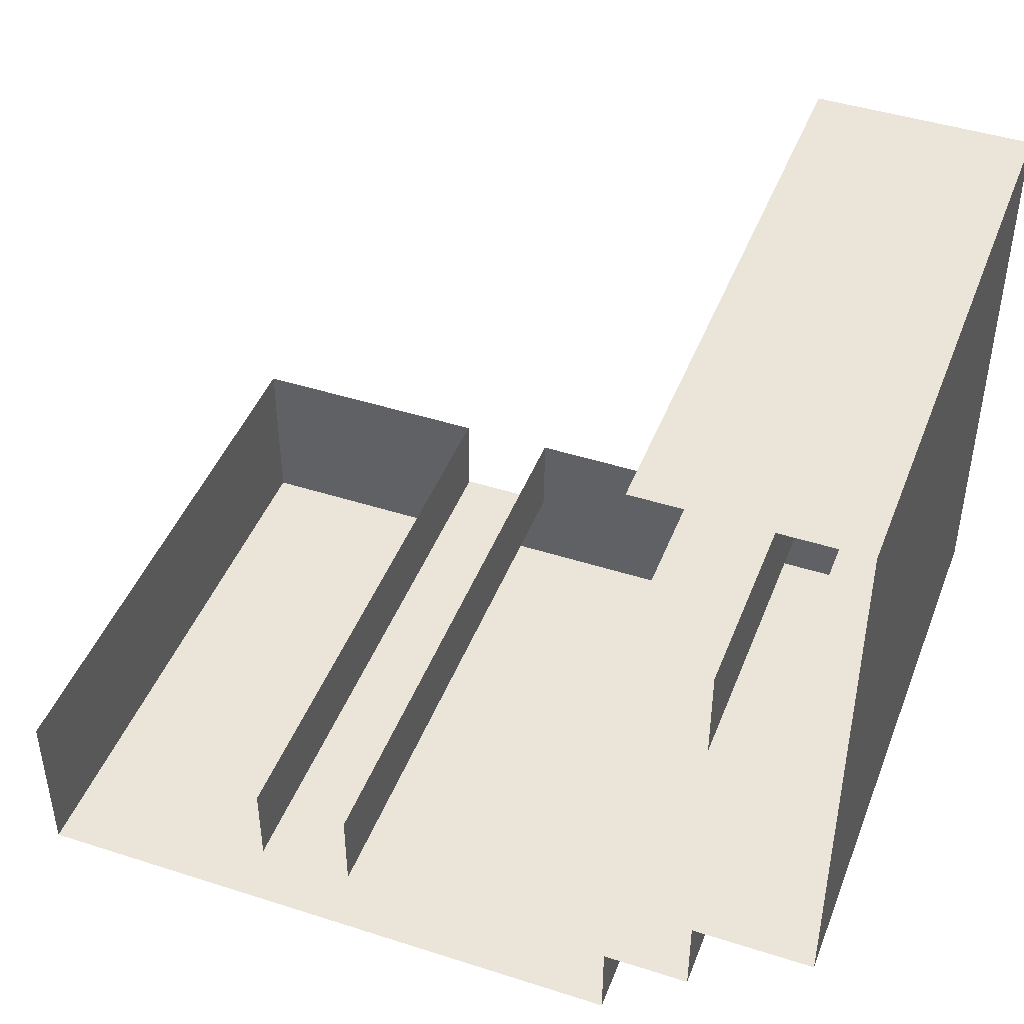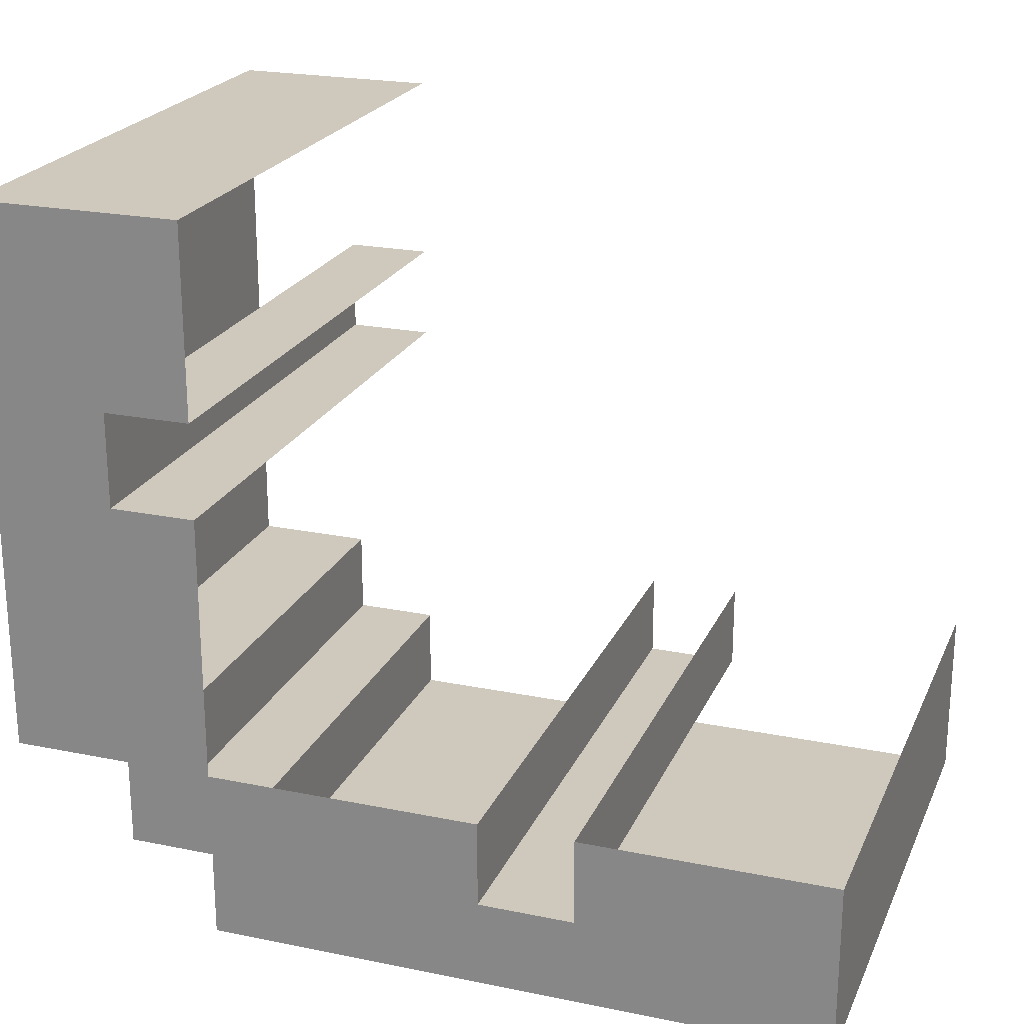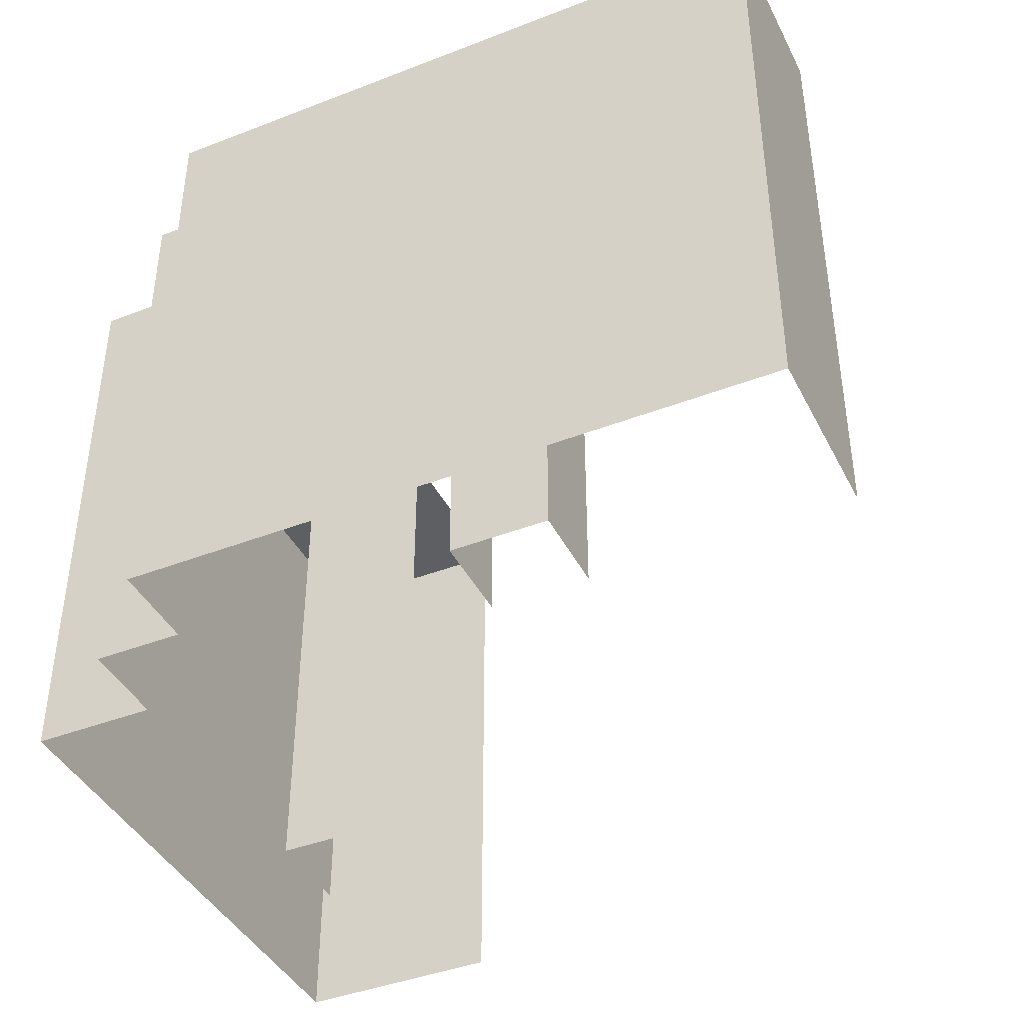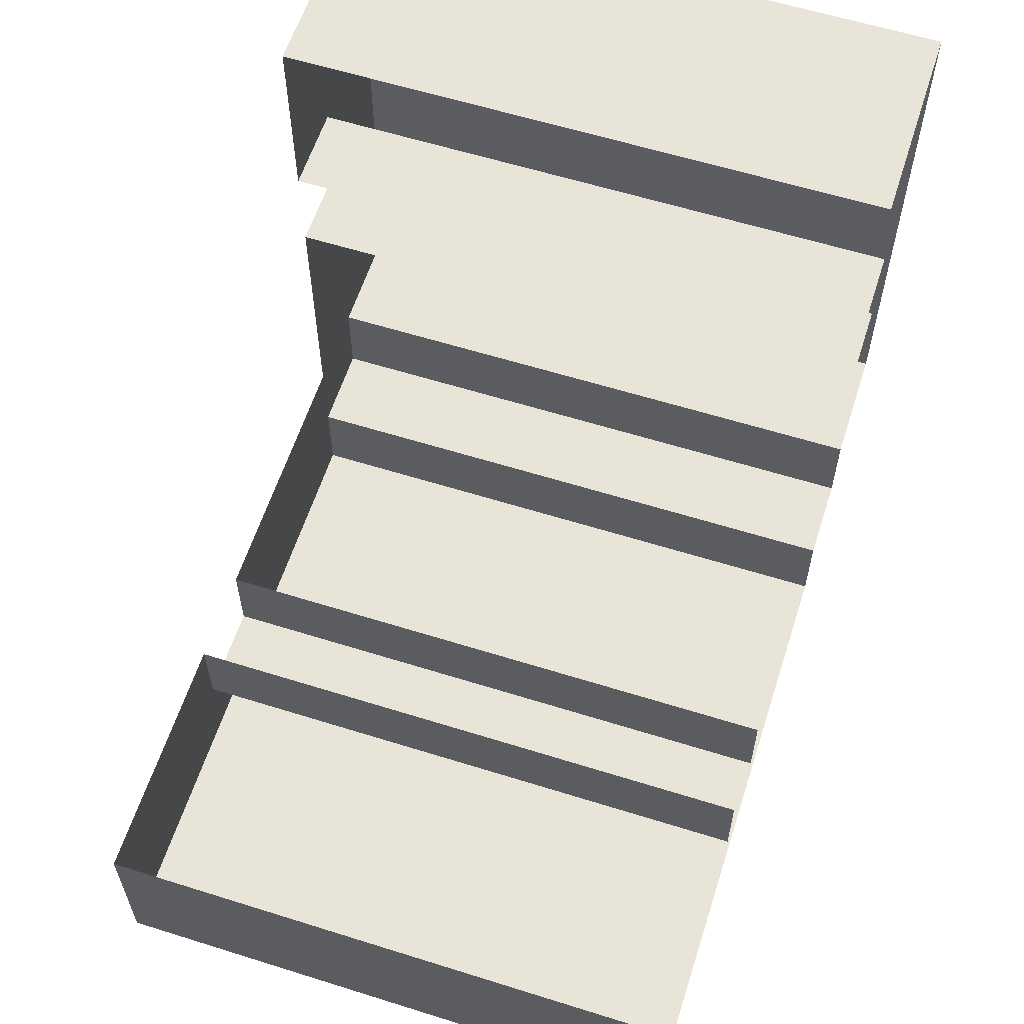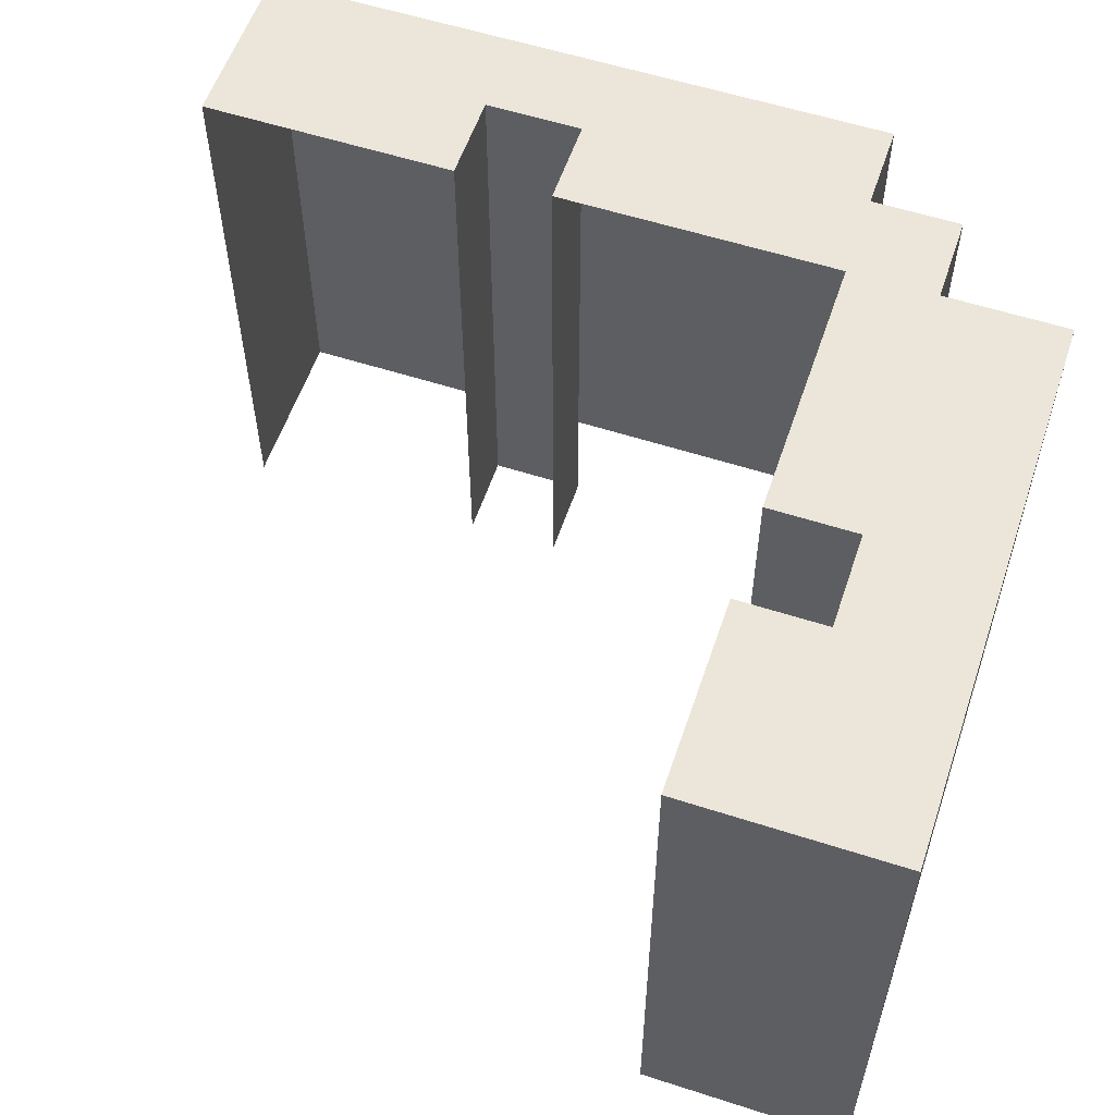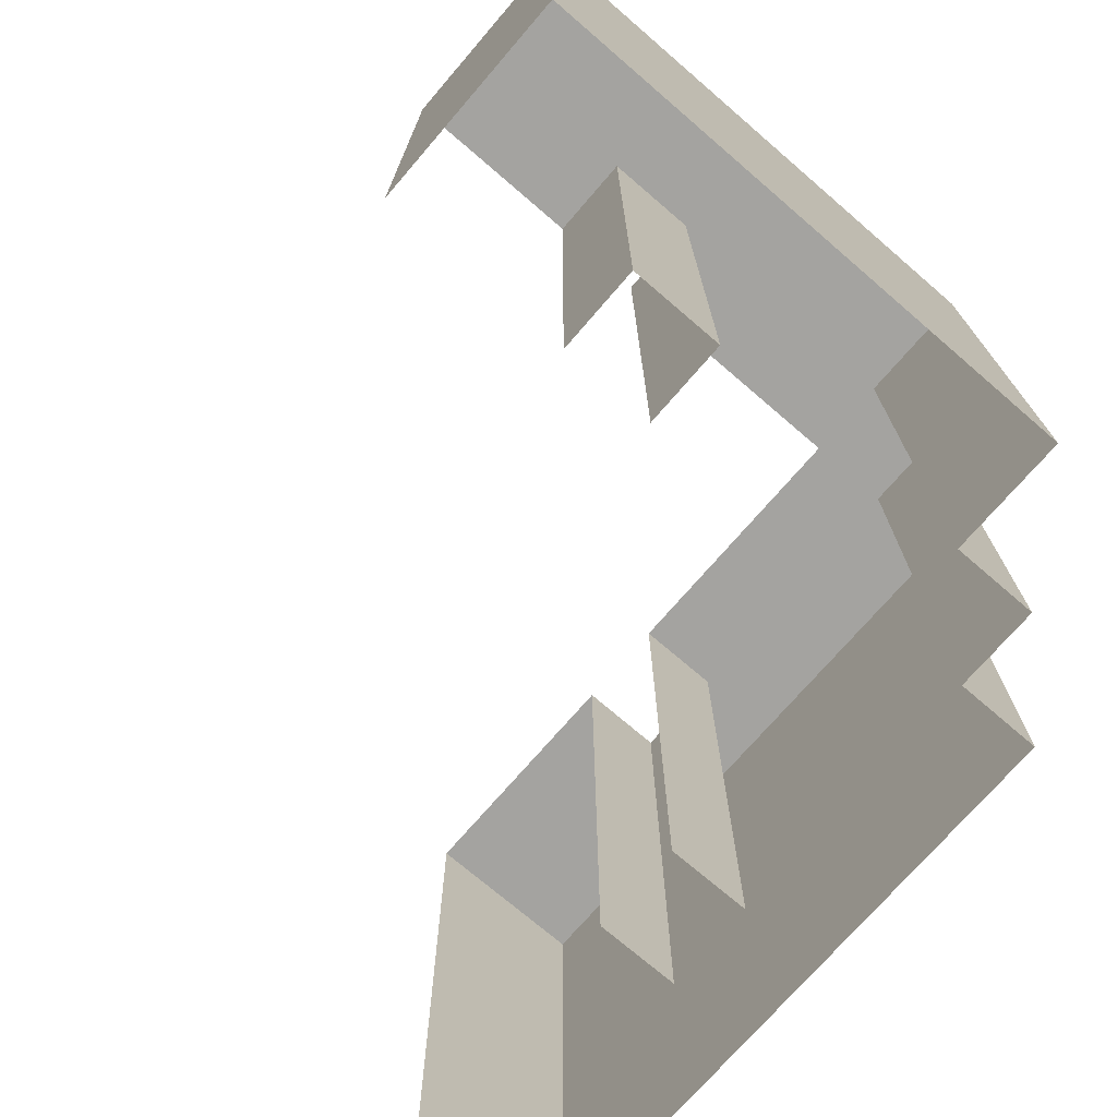
<metadata>
{"format":"obj","ext":"obj","renderer":"f3d","projection":"perspective","resolution":1024,"background":"white","views":[{"elev":44.6,"azim":20.5,"up":"+Z"},{"elev":22.5,"azim":-160.6,"up":"+Z"},{"elev":-41.6,"azim":-154.9,"up":"+Y"},{"elev":60.2,"azim":-72.2,"up":"+Z"},{"elev":57.1,"azim":18.6,"up":"+Y"},{"elev":-72.9,"azim":49.3,"up":"+Y"}]}
</metadata>
<code>
g pb_Mesh348080
v 0 -34 6
v 0 0 6
v -16 -34 6
v -16 0 6
v 5 -34 16
v 5 0 16
v 5 -34 11
v 5 0 11
v 0 0 16
v -16 0 16
v 0 0 11
v -16 0 11
v -16 0 16
v -16 -34 16
v -16 0 11
v -16 -34 11
v 0 -34 11
v 0 0 11
v 0 -34 6
v 0 0 6
v 0 0 6
v -16 0 6
v -36 0 11
v -36 -34 11
v -36 0 6
v -36 -34 6
v -16 0 11
v -16 -34 11
v -21.5 0 11
v -21.5 -34 11
v -21.5 0 6
v -21.5 0 11
v -21.5 -34 6
v -21.5 0 6
v -36 0 6
v -36 0 11
v -36 -34 6
v -36 0 6
v -21.5 0 11
v -21.5 -34 11
v -21.5 0 16
v -21.5 -34 16
v -36 0 16
v -21.5 0 16
v -36 -34 16
v -36 0 16
v 0 -34 31.5
v 0 0 31.5
v 5 -34 31.5
v 5 0 31.5
v 5 0 16
v 5 0 11
v 0 0 11
v 0 -34 11
v 5 0 11
v 5 -34 11
v 0 0 31.5
v 5 0 31.5
v 12 0 16
v 12 -34 16
v 12 0 31.5
v 12 -34 31.5
v 5 0 16
v 5 -34 16
v 12 0 16
v 12 -34 16
v 12 0 31.5
v 12 0 16
v 5 -34 48
v 5 0 48
v 12 -34 48
v 12 0 48
v 5 -34 31.5
v 5 0 31.5
v 5 -34 37
v 5 0 37
v 5 0 37
v 12 0 37
v 12 0 37
v 12 -34 37
v 5 0 48
v 12 0 48
v 12 0 48
v 12 -34 48
v 5 -34 37
v 5 0 37
v 0 -34 37
v 0 0 37
v 0 0 37
v 0 0 48
v 0 0 48
v 0 -34 48
g pb_Mesh348080_0
f 3 2 1
f 3 4 2
f 7 6 5
f 7 8 6
f 11 10 9
f 11 12 10
f 15 14 13
f 15 16 14
f 19 18 17
f 19 20 18
f 21 12 11
f 21 22 12
f 25 24 23
f 25 26 24
f 29 28 27
f 29 30 28
f 31 12 22
f 31 32 12
f 33 4 3
f 33 34 4
f 35 32 31
f 35 36 32
f 37 34 33
f 37 38 34
f 41 40 39
f 41 42 40
f 43 32 36
f 43 44 32
f 45 23 24
f 45 46 23
f 49 48 47
f 49 50 48
f 51 11 9
f 51 52 11
f 55 54 53
f 55 56 54
f 57 51 9
f 57 58 51
f 61 60 59
f 61 62 60
f 65 64 63
f 65 66 64
f 67 51 58
f 67 68 51
f 71 70 69
f 71 72 70
f 75 74 73
f 75 76 74
f 77 67 58
f 77 78 67
f 79 62 61
f 79 80 62
f 81 78 77
f 81 82 78
f 83 80 79
f 83 84 80
f 87 86 85
f 87 88 86
f 89 81 77
f 89 90 81
f 91 69 70
f 91 92 69

</code>
